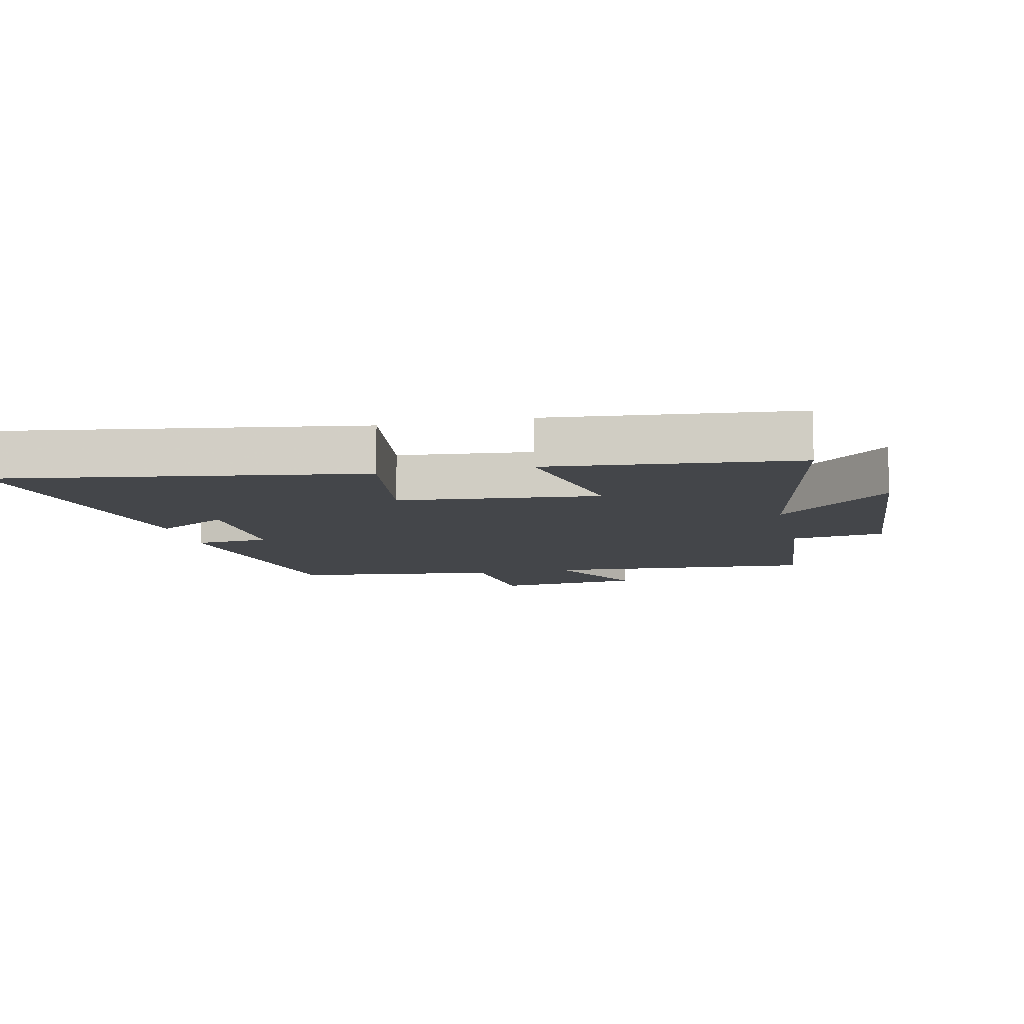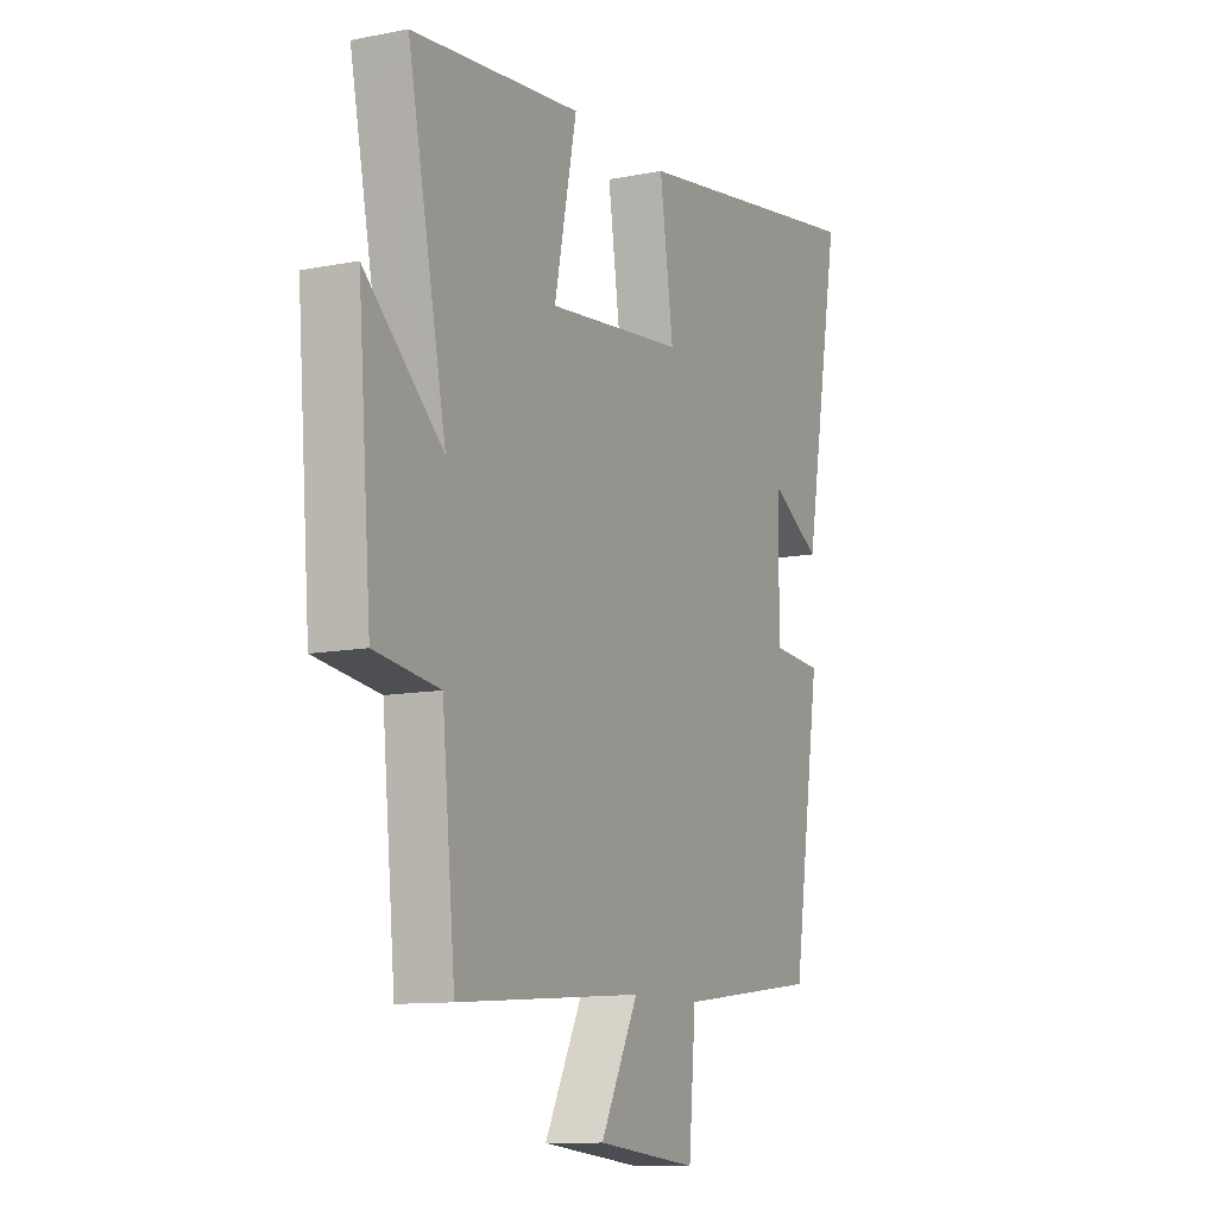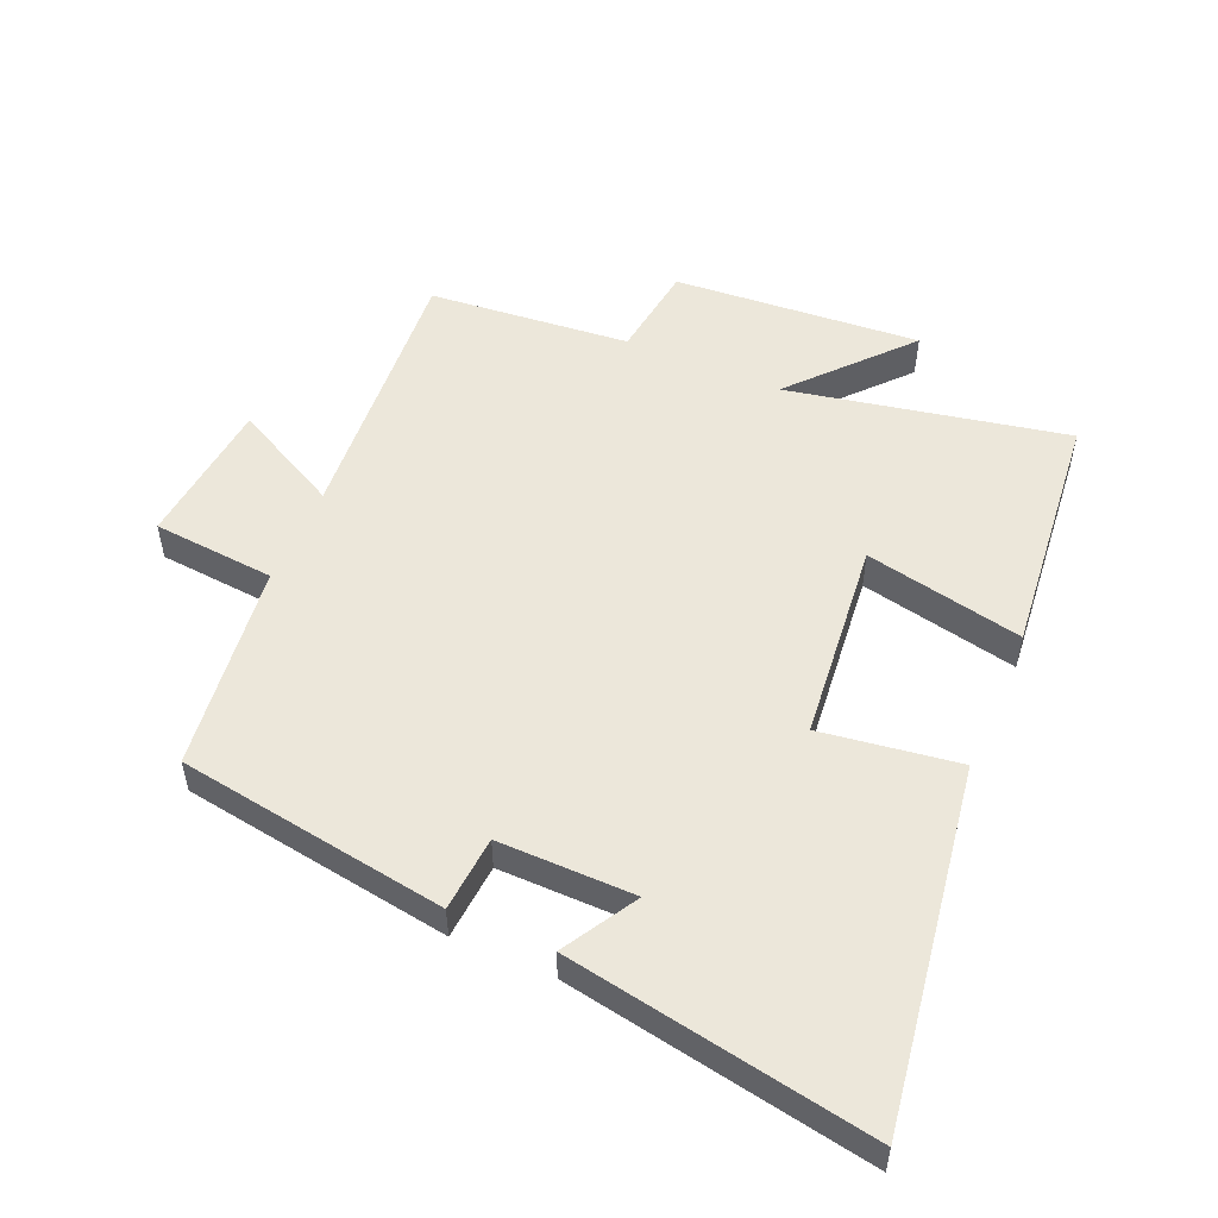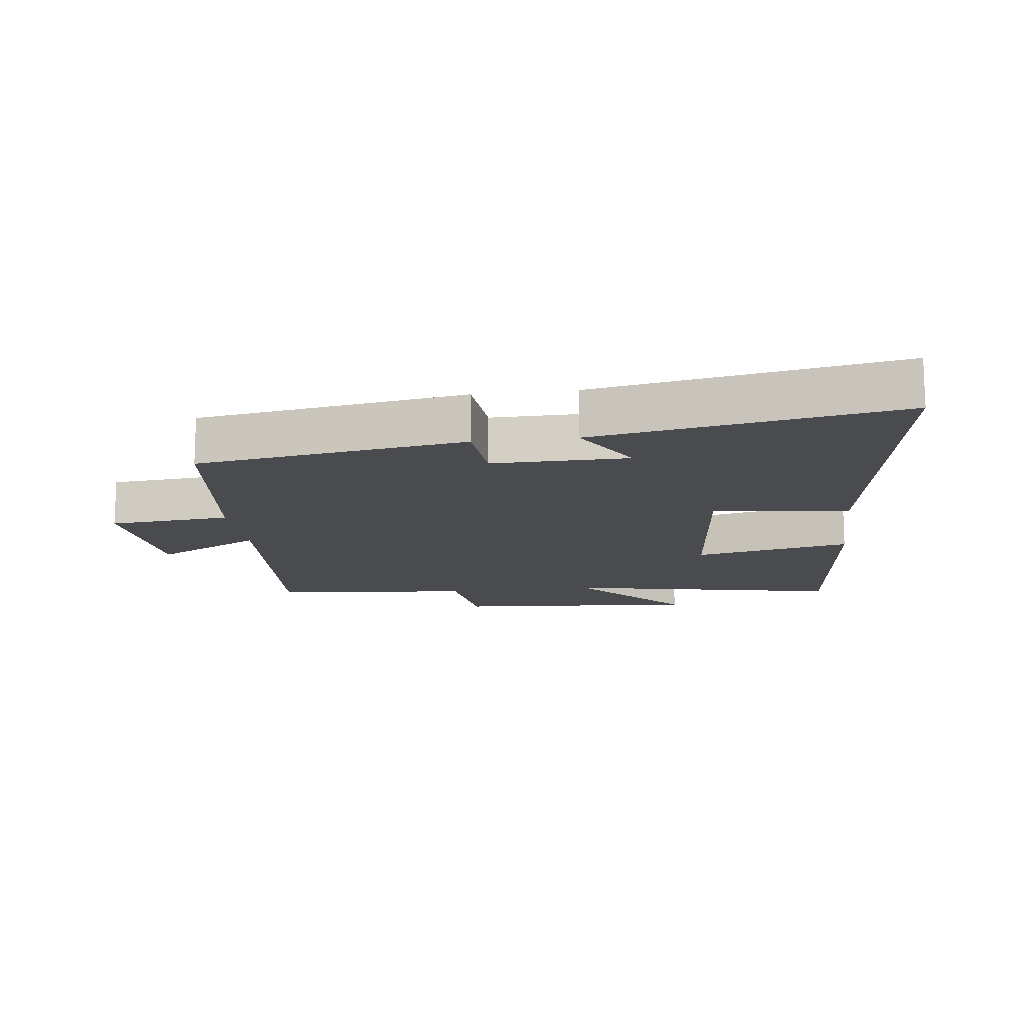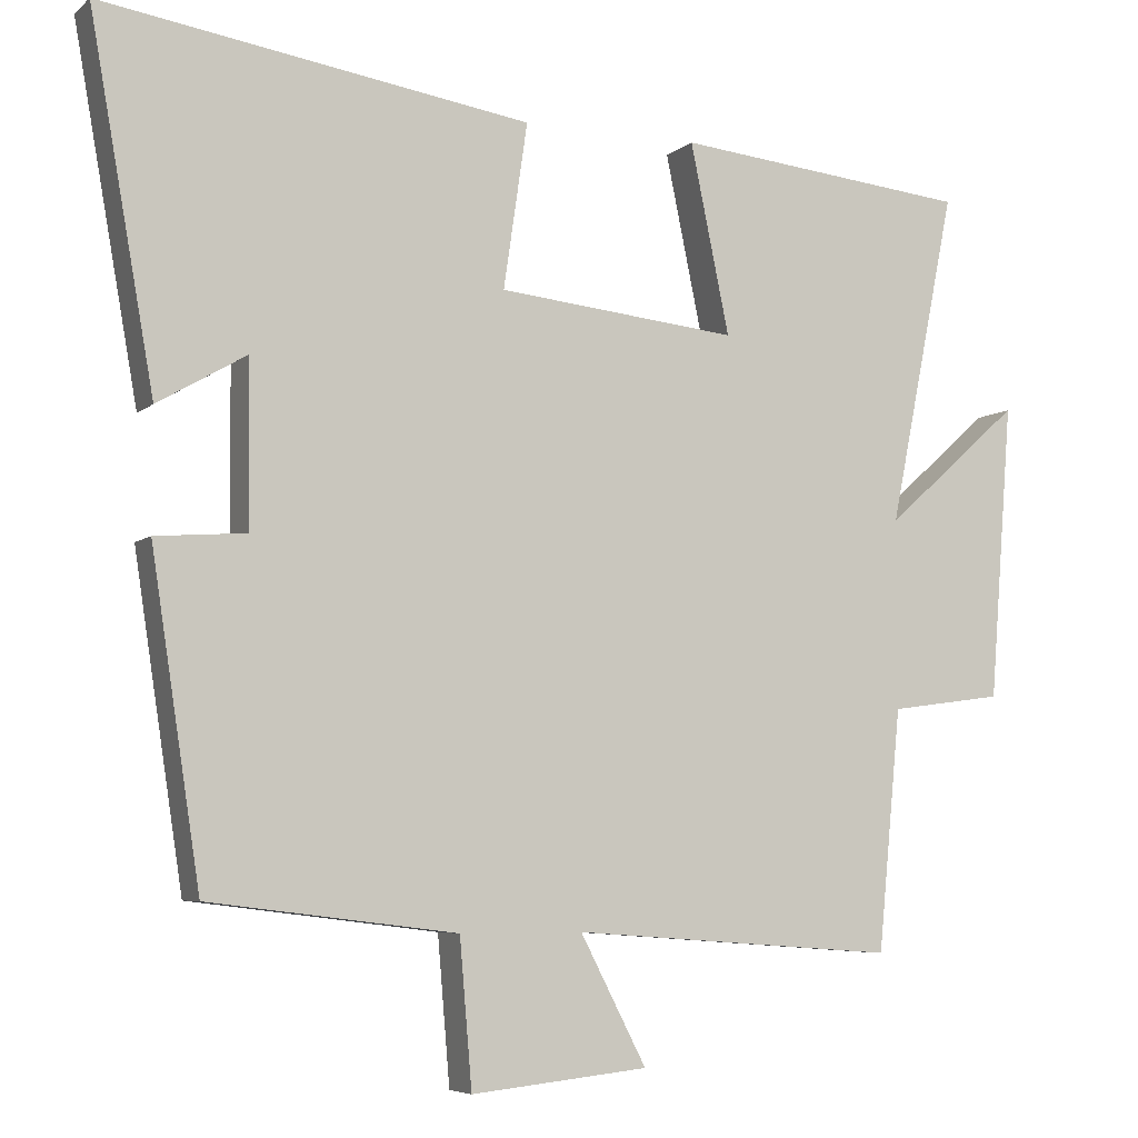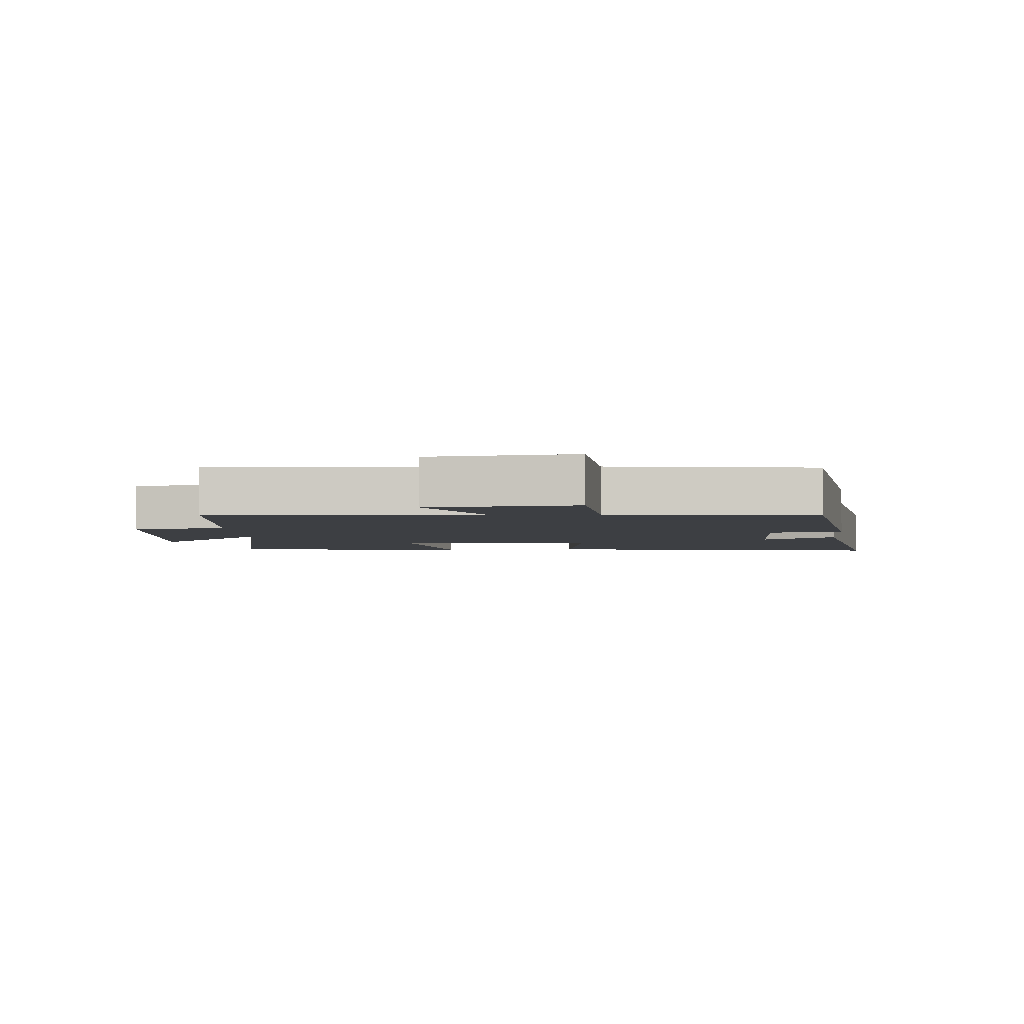
<metadata>
{"format":"obj","ext":"obj","renderer":"f3d","projection":"perspective","resolution":1024,"background":"white","views":[{"elev":-9.8,"azim":12.7,"up":"+Y"},{"elev":-10.9,"azim":116.1,"up":"+Z"},{"elev":52.6,"azim":-66.6,"up":"+Y"},{"elev":-14.2,"azim":-82.7,"up":"+Y"},{"elev":-6.0,"azim":-24.7,"up":"+Z"},{"elev":-3.9,"azim":-176.1,"up":"+Y"}]}
</metadata>
<code>
v 0.47 0.07 -0.531
v 0.047 0.07 -0.5
v 0.133 0.07 -0.666
v -0.097 0.07 -0.69
v -0.113 0.07 -0.5
v -0.436 0.07 -0.46
v -0.5 0.07 -0.041
v -0.383 0.07 -0.032
v -0.385 0.07 0.18
v -0.5 0.07 0.113
v -0.584 0.07 0.586
v -0.027 0.07 0.5
v -0.058 0.07 0.286
v 0.254 0.07 0.254
v 0.203 0.07 0.5
v 0.587 0.07 0.461
v 0.5 0.07 0.028
v 0.677 0.07 0.186
v 0.647 0.07 -0.198
v 0.5 0.07 -0.218
v 0.47 0 -0.531
v 0.047 0 -0.5
v 0.133 0 -0.666
v -0.097 0 -0.69
v -0.113 0 -0.5
v -0.436 0 -0.46
v -0.5 0 -0.041
v -0.383 0 -0.032
v -0.385 0 0.18
v -0.5 0 0.113
v -0.584 0 0.586
v -0.027 0 0.5
v -0.058 0 0.286
v 0.254 0 0.254
v 0.203 0 0.5
v 0.587 0 0.461
v 0.5 0 0.028
v 0.677 0 0.186
v 0.647 0 -0.198
v 0.5 0 -0.218
f 17 18 19 20
f 17 20 1 2
f 14 15 16 17
f 13 14 17 2
f 11 12 13
f 11 13 2
f 9 10 11
f 9 11 2 3
f 8 9 3
f 5 6 7 8
f 5 8 3
f 3 4 5
f 40 39 38 37
f 22 21 40 37
f 37 36 35 34
f 22 37 34 33
f 33 32 31
f 22 33 31
f 31 30 29
f 23 22 31 29
f 23 29 28
f 28 27 26 25
f 23 28 25
f 25 24 23
f 1 21 22 2
f 2 22 23 3
f 3 23 24 4
f 4 24 25 5
f 5 25 26 6
f 6 26 27 7
f 7 27 28 8
f 8 28 29 9
f 9 29 30 10
f 10 30 31 11
f 11 31 32 12
f 12 32 33 13
f 13 33 34 14
f 14 34 35 15
f 15 35 36 16
f 16 36 37 17
f 17 37 38 18
f 18 38 39 19
f 19 39 40 20
f 20 40 21 1

</code>
